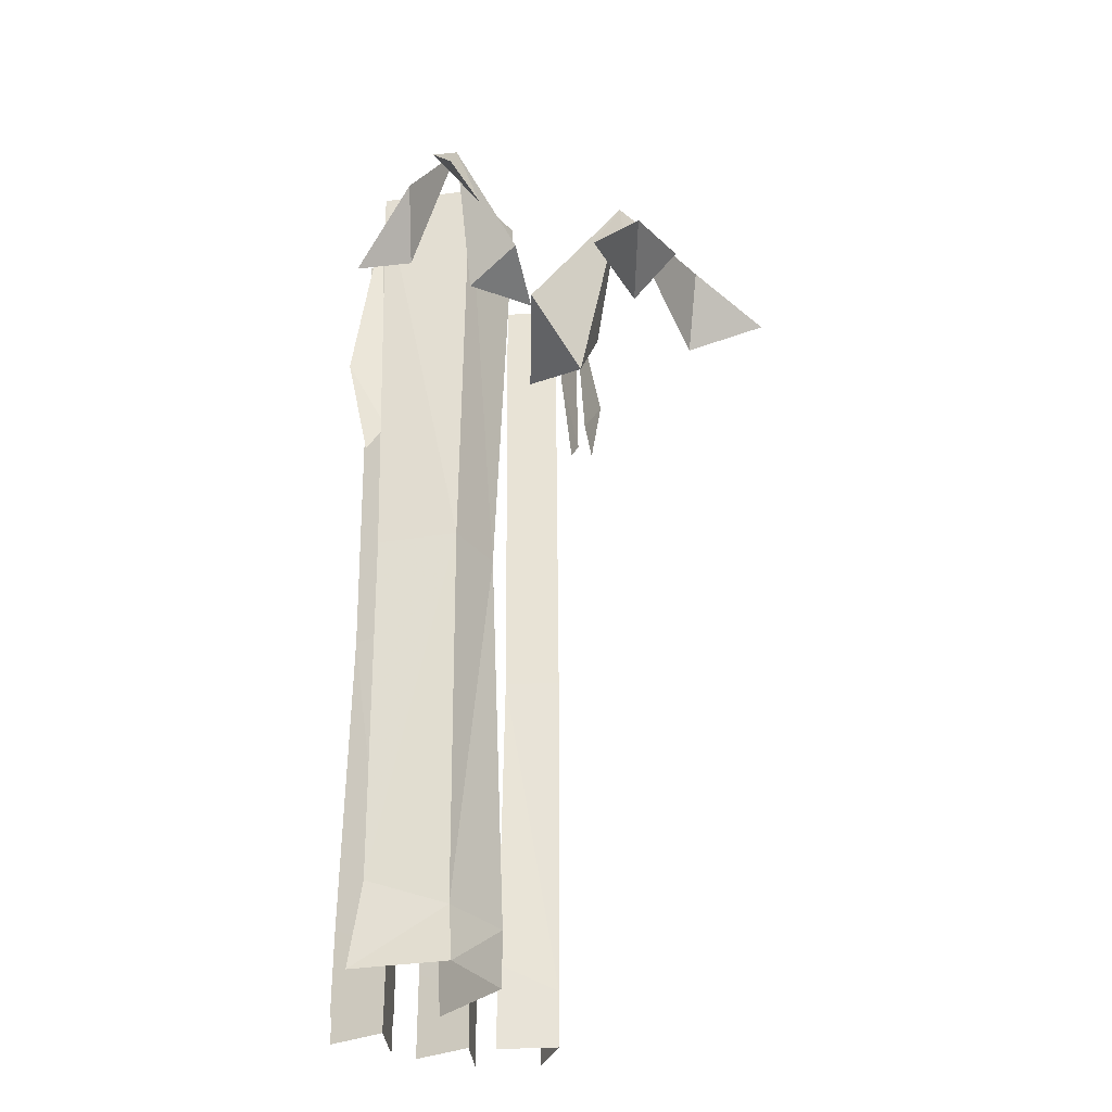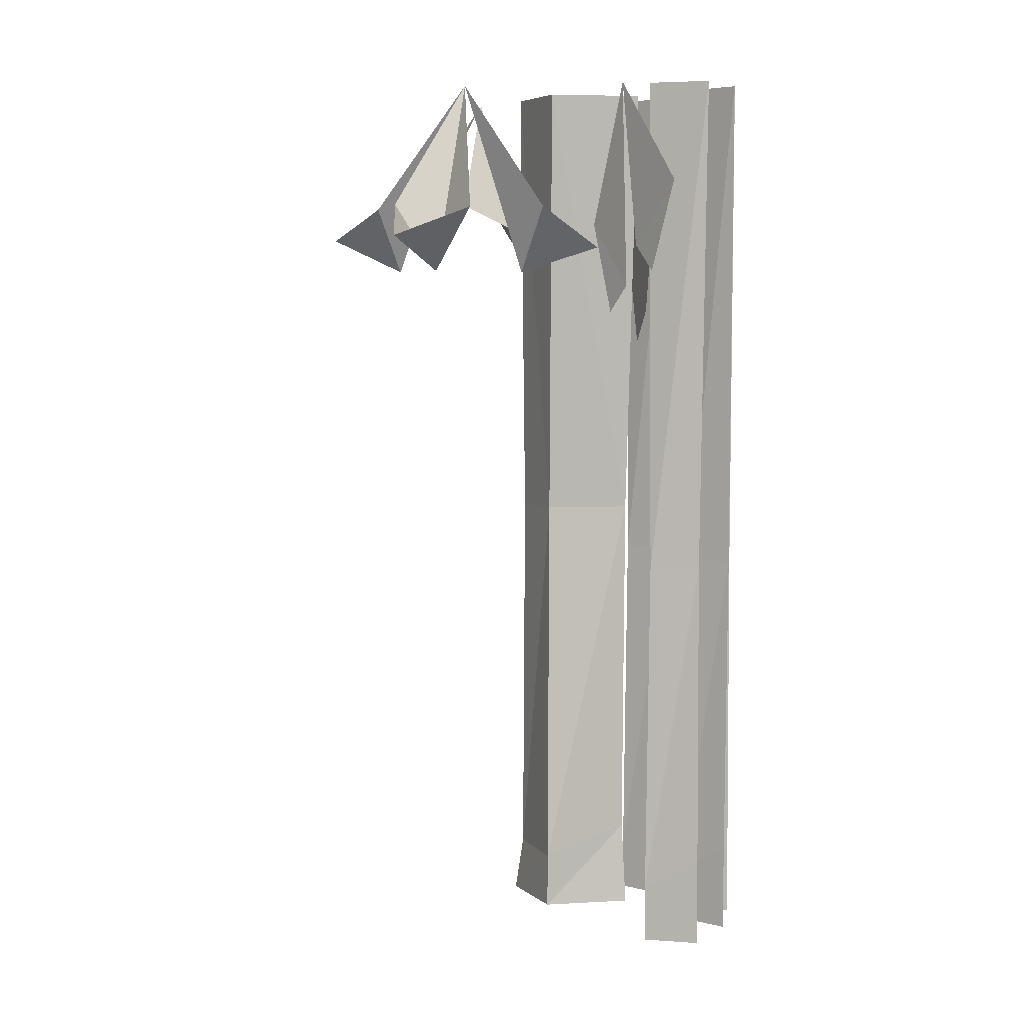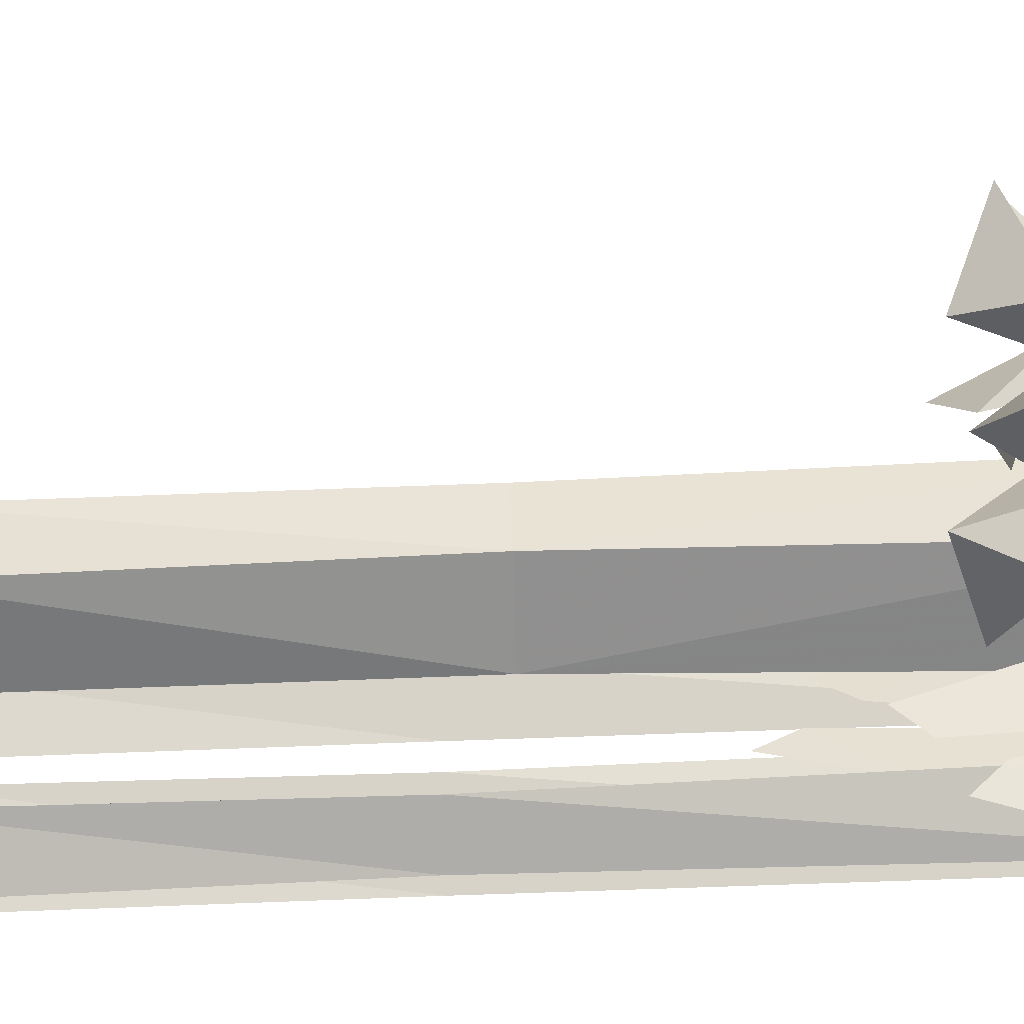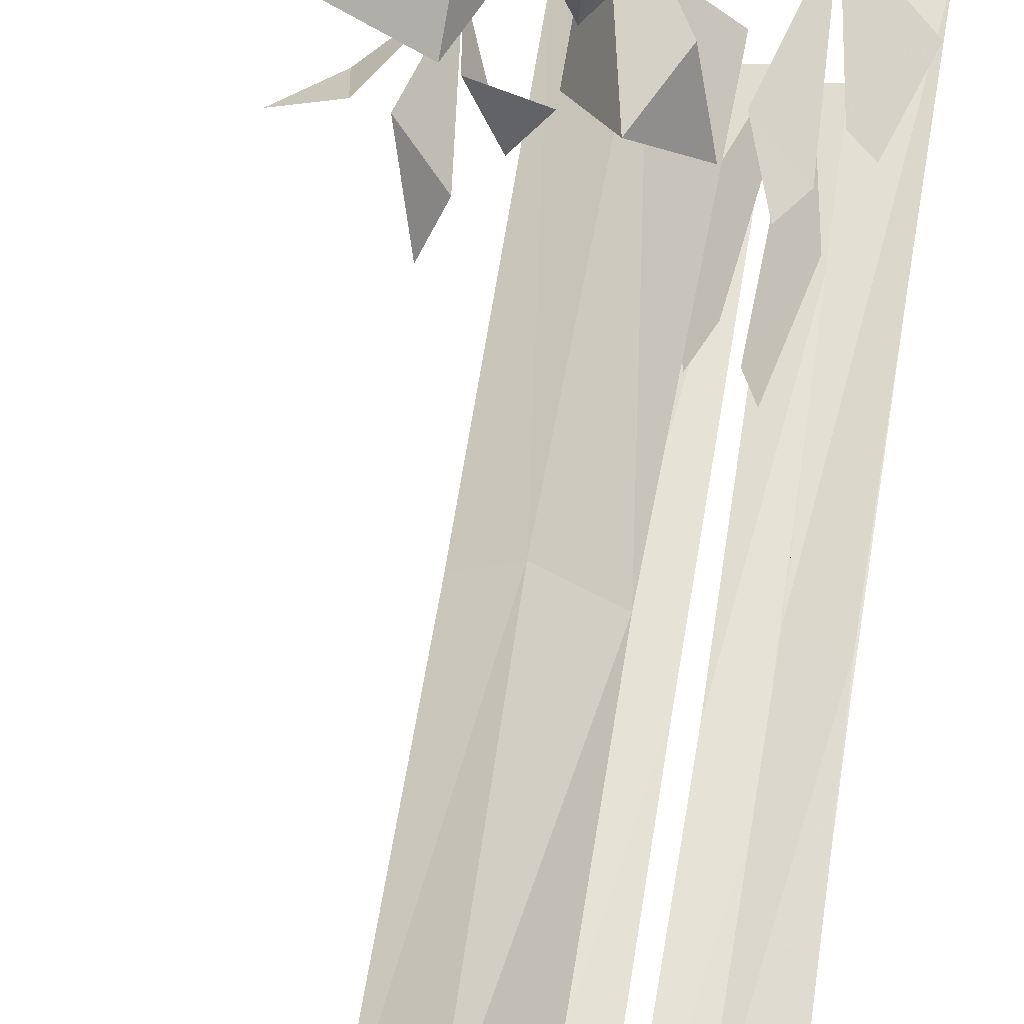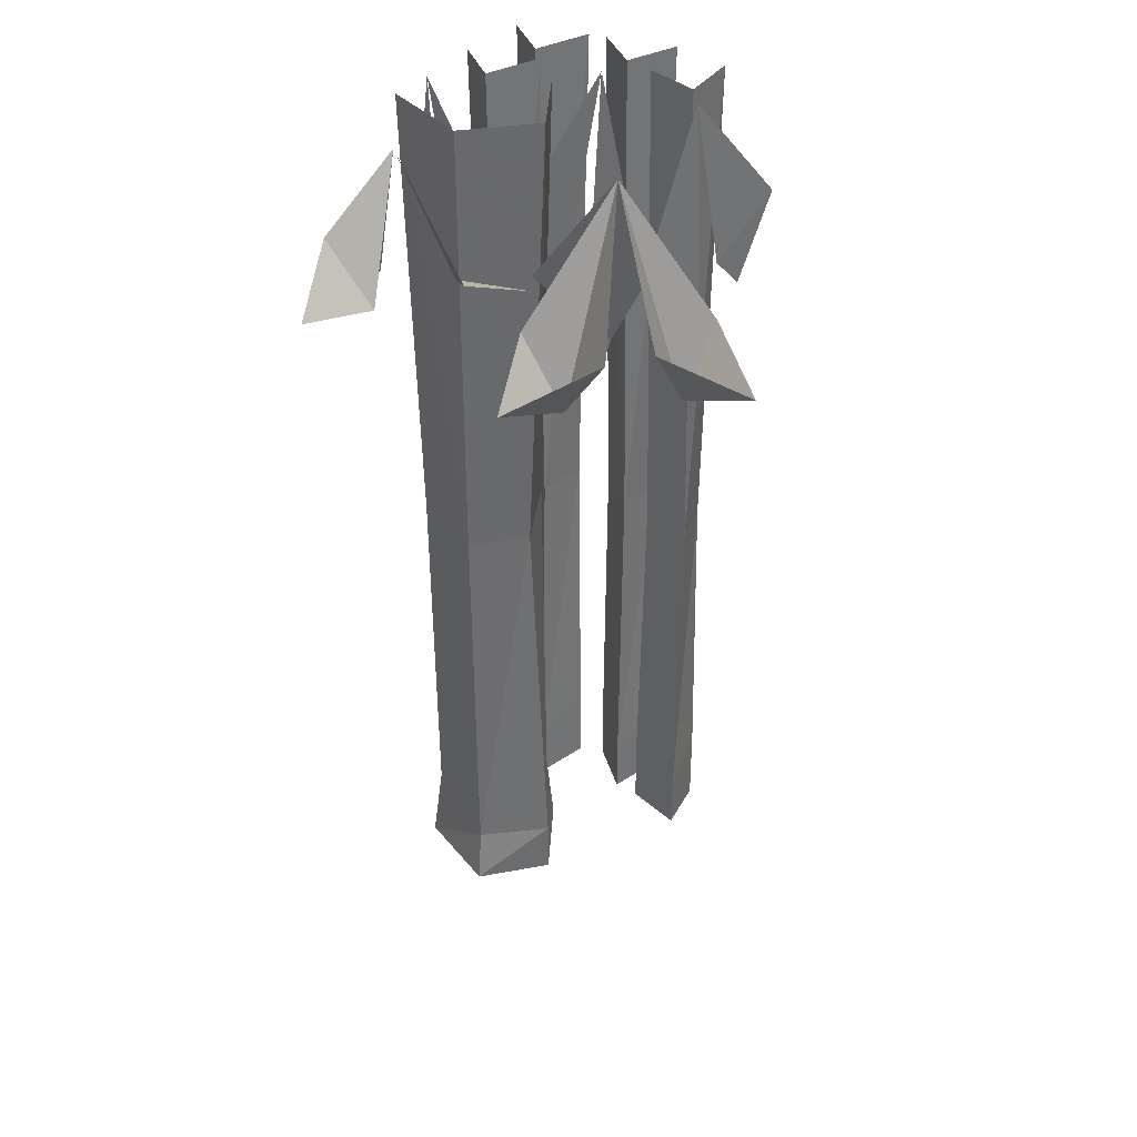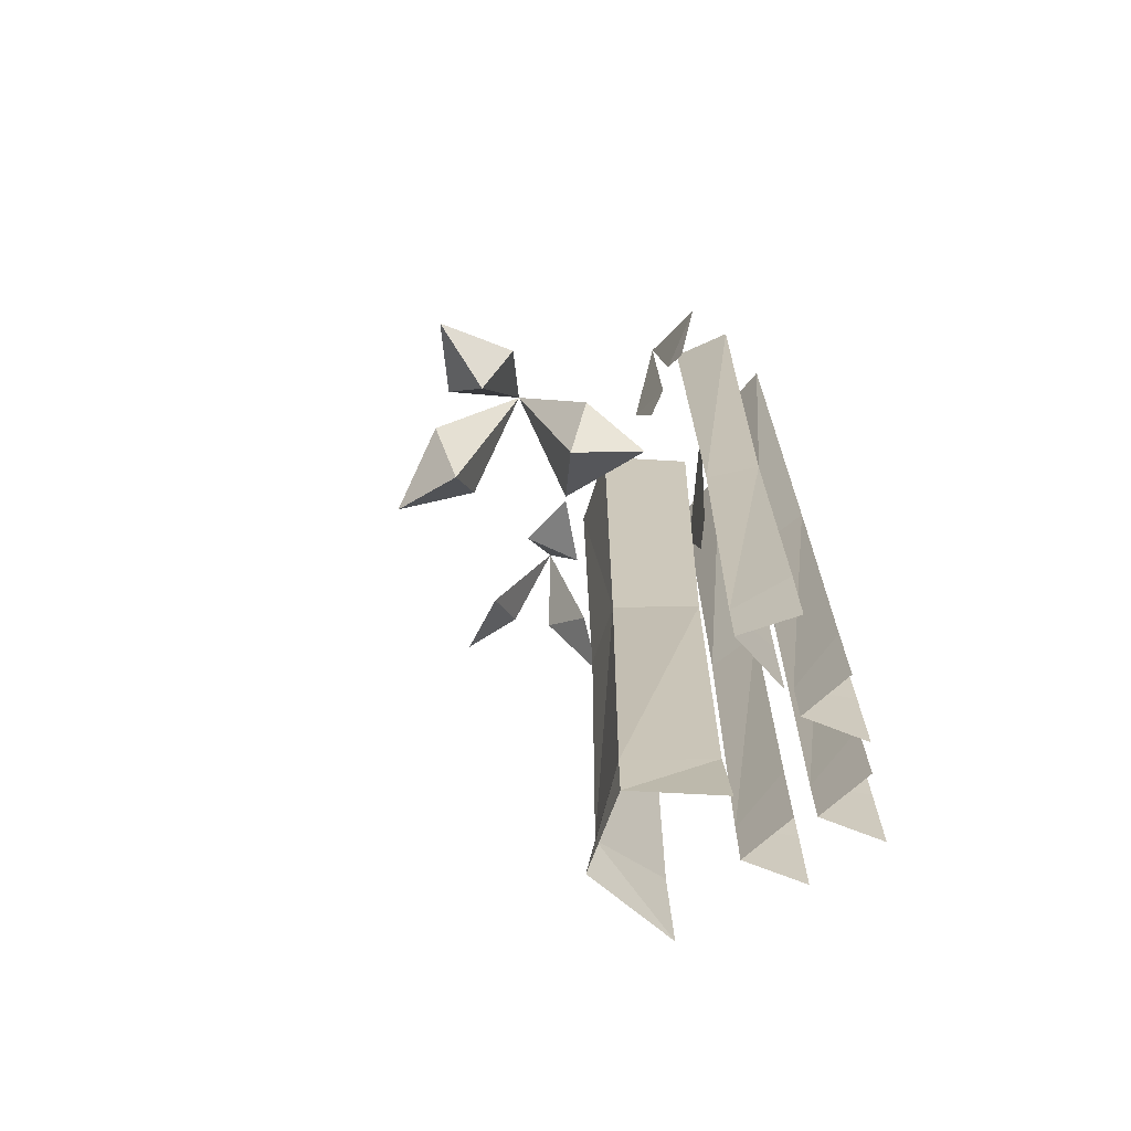
<metadata>
{"format":"obj","ext":"obj","renderer":"f3d","projection":"perspective","resolution":1024,"background":"white","views":[{"elev":-33.0,"azim":-89.0,"up":"+Y"},{"elev":6.2,"azim":31.9,"up":"+Y"},{"elev":76.2,"azim":87.8,"up":"+Z"},{"elev":63.1,"azim":9.2,"up":"+Z"},{"elev":36.8,"azim":-45.1,"up":"+Y"},{"elev":-70.2,"azim":38.5,"up":"+Y"}]}
</metadata>
<code>
v 0.3828 -1.039 -0.03125
v 0.4922 0 -0.07031
v 0.3672 0 -0.03906
v 0.375 0 -0.1562
v 0.3906 -1.039 -0.1484
v 0.375 -1.758 -0.03125
v 0.4766 -1.039 -0.07812
v 0.3281 0 0.007812
v 0.375 -0.3438 0.03125
v 0.4844 -0.2109 0.07031
v 0.4219 -0.3984 0.04688
v 0.2422 -0.2969 -0.02344
v 0.3438 -0.4297 0.01562
v 0.2969 -0.4844 0
v -0.1953 0 -0.25
v -0.08594 -0.2969 -0.2188
v -0.1562 -0.2422 -0.1172
v -0.01562 -0.2969 -0.08594
v -0.3125 -0.2578 -0.1875
v -0.3359 -0.1406 -0.2891
v -0.4375 -0.2578 -0.2422
v -0.2734 -0.1719 -0.3438
v -0.1641 -0.2969 -0.3438
v -0.2109 -0.3516 -0.4531
v 0.1875 -0.9375 -0.2734
v 0.2188 0 -0.2656
v 0.07031 0 -0.1328
v 0.04688 -0.9375 -0.1641
v 0.0625 -1.758 -0.1328
v 0.1875 -1.695 -0.2656
v 0.0625 -1.875 -0.1328
v 0.2031 -1.875 -0.2578
v -0.07031 0 -0.2266
v -0.0625 -0.9375 -0.2344
v -0.0625 -1.758 -0.2266
v -0.07812 -1.875 -0.2188
v -0.03906 0 -0.4219
v -0.03125 -0.9375 -0.3984
v -0.03125 -1.695 -0.3906
v -0.03906 -1.875 -0.4141
v 0.4844 -1.039 -0.2109
v 0.3828 -1.039 -0.2109
v 0.375 -1.758 -0.2109
v 0.4844 -1.695 -0.2031
v 0.375 -1.875 -0.2109
v 0.4844 -1.875 -0.2031
v 0.375 0 -0.2188
v 0.4297 0 -0.3281
v 0.4375 -1.039 -0.3125
v 0.4375 -1.695 -0.3203
v 0.4375 -1.875 -0.3203
v 0.1484 -1.039 -0.3594
v 0.2578 -1.039 -0.3594
v 0.2656 0 -0.3438
v 0.1406 0 -0.3672
v 0.1953 0 -0.4766
v 0.2031 -1.039 -0.4609
v 0.1406 -1.758 -0.3594
v 0.2578 -1.695 -0.3516
v 0.1406 -1.875 -0.3594
v 0.2578 -1.875 -0.3516
v 0.2031 -1.695 -0.4688
v 0.2031 -1.875 -0.4688
v 0.2969 -1.039 -0.375
v 0.4062 -1.039 -0.375
v 0.4141 0 -0.3594
v 0.2891 0 -0.3828
v 0.3438 0 -0.4922
v 0.3516 -1.039 -0.4766
v 0.2891 -1.758 -0.375
v 0.4062 -1.695 -0.3672
v 0.2891 -1.875 -0.375
v 0.4062 -1.875 -0.3672
v 0.3516 -1.695 -0.4844
v 0.3516 -1.875 -0.4844
v 0.4844 -1.695 -0.07031
v 0.375 -1.875 -0.03125
v 0.4844 -1.875 -0.07031
v 0.3828 -1.875 -0.1562
v 0.3828 -1.695 -0.1562
v -0.01562 -0.2656 -0.08594
v 0.08594 -0.3984 0.02344
v 0 0 0.1172
v 0.1641 -0.2578 0.0625
v 0.2109 -0.3438 -0.09375
v 0.1094 -0.2656 0.2656
v 0.02344 -0.3984 0.2656
v -0.07031 -0.2578 0.2812
v 0.03125 -0.3281 0.4297
v -0.1484 -0.2656 0.2344
v -0.1562 -0.3984 0.1406
v -0.1797 -0.2578 0.05469
v -0.3281 -0.3281 0.1484
v 0.3047 0 -0.2188
v 0.1562 -0.3281 -0.3359
v 0.2422 -0.4844 -0.2656
v 0.2031 -0.5547 -0.2969
v 0.2812 -0.5703 -0.2344
v 0.3672 -0.4141 -0.1719
v 0.3125 -0.6406 -0.2109
v 0.07812 -0.5547 -0.3047
v 0.09375 -0.3281 -0.25
v 0.07031 -0.4844 -0.3594
v 0.05469 0 -0.4375
v 0.04688 -0.6406 -0.4453
v 0.0625 -0.5703 -0.4062
v 0.04688 -0.4141 -0.4922
v 0.4922 0 -0.1953
f 1 2 3
f 1 3 4
f 1 4 5
f 1 5 6
f 1 6 7
f 1 7 2
f 41 42 43
f 41 43 44
f 42 47 48
f 42 48 49
f 42 49 43
f 43 49 50
f 52 53 54
f 52 54 55
f 52 55 56
f 52 56 57
f 52 57 58
f 52 58 53
f 53 58 59
f 58 57 62
f 64 65 66
f 64 66 67
f 64 67 68
f 64 68 69
f 64 69 70
f 64 70 65
f 65 70 71
f 70 69 74
f 80 6 5
f 42 41 108
f 42 108 47
f 7 6 76
f 8 9 10
f 10 9 11
f 8 12 13
f 13 12 14
f 15 16 17
f 15 19 20
f 22 23 15
f 81 82 83
f 83 82 84
f 86 87 83
f 83 87 88
f 90 91 83
f 83 91 92
f 94 95 96
f 96 95 97
f 94 98 99
f 99 98 100
f 101 102 103
f 103 102 104
f 105 106 107
f 107 106 104
f 17 16 18
f 20 19 21
f 23 22 24
f 84 82 85
f 85 82 81
f 88 87 89
f 89 87 86
f 92 91 93
f 93 91 90
f 25 26 27
f 25 27 28
f 25 28 29
f 25 29 30
f 28 27 33
f 28 33 34
f 28 34 35
f 28 35 29
f 34 33 37
f 34 37 38
f 34 38 39
f 34 39 35
f 30 29 31
f 30 31 32
f 29 35 36
f 29 36 31
f 35 39 40
f 35 40 36
f 44 43 45
f 44 45 46
f 43 50 51
f 43 51 45
f 59 58 60
f 59 60 61
f 58 62 63
f 58 63 60
f 71 70 72
f 71 72 73
f 70 74 75
f 70 75 72
f 76 77 78
f 77 76 6
f 77 6 79
f 79 6 80

</code>
